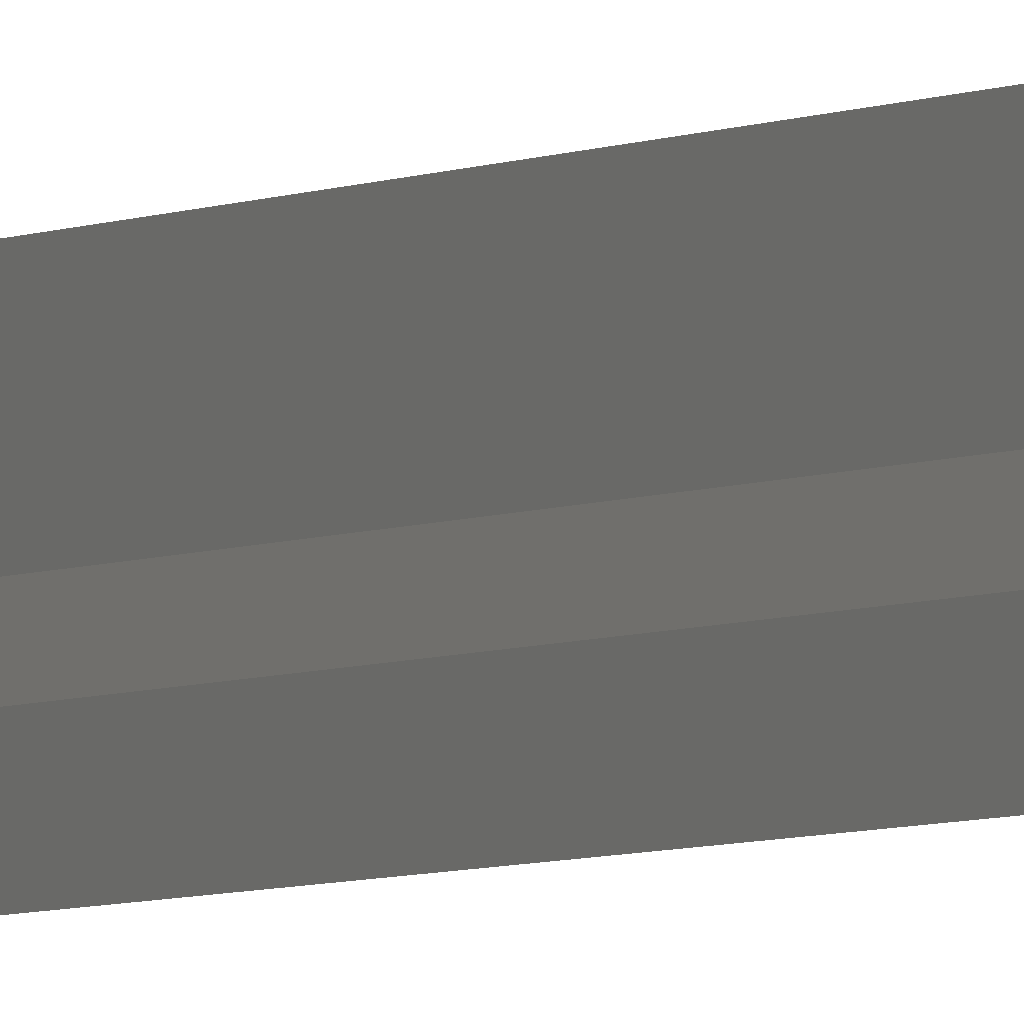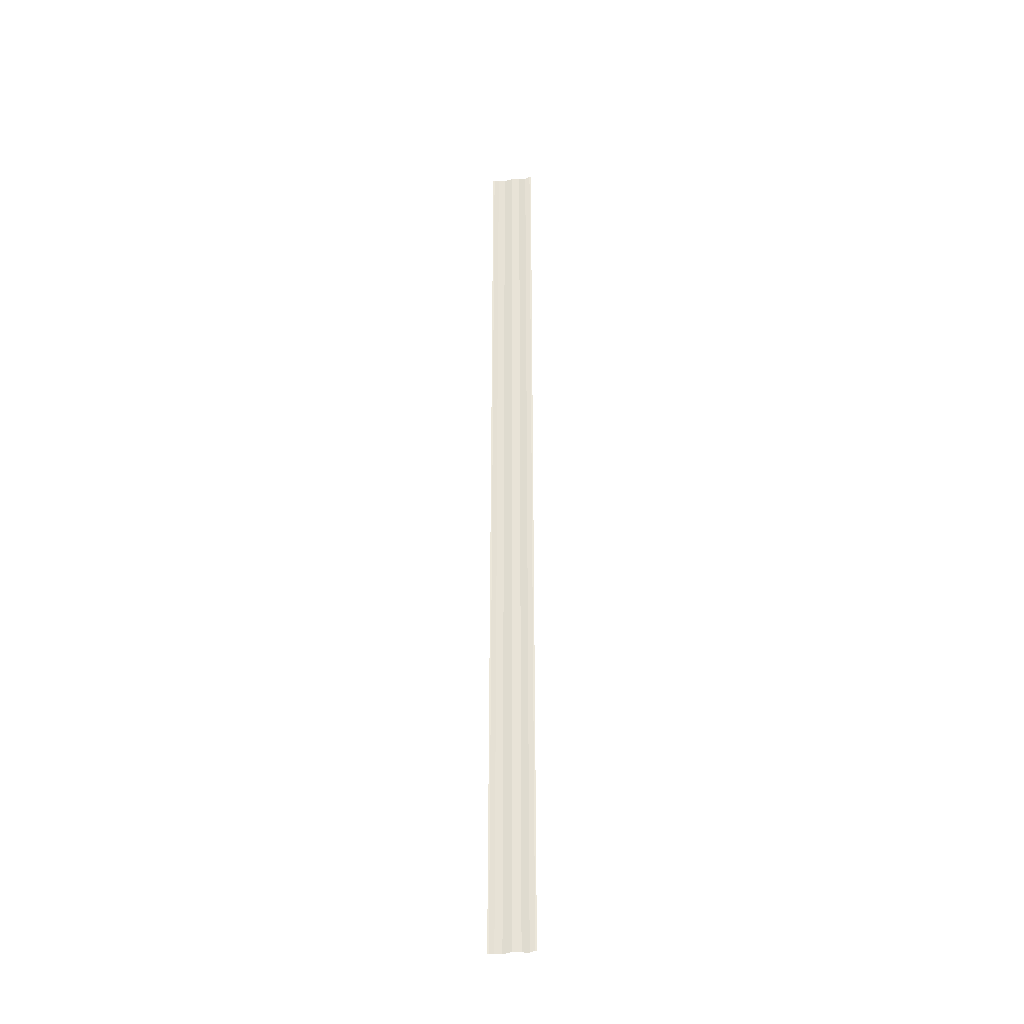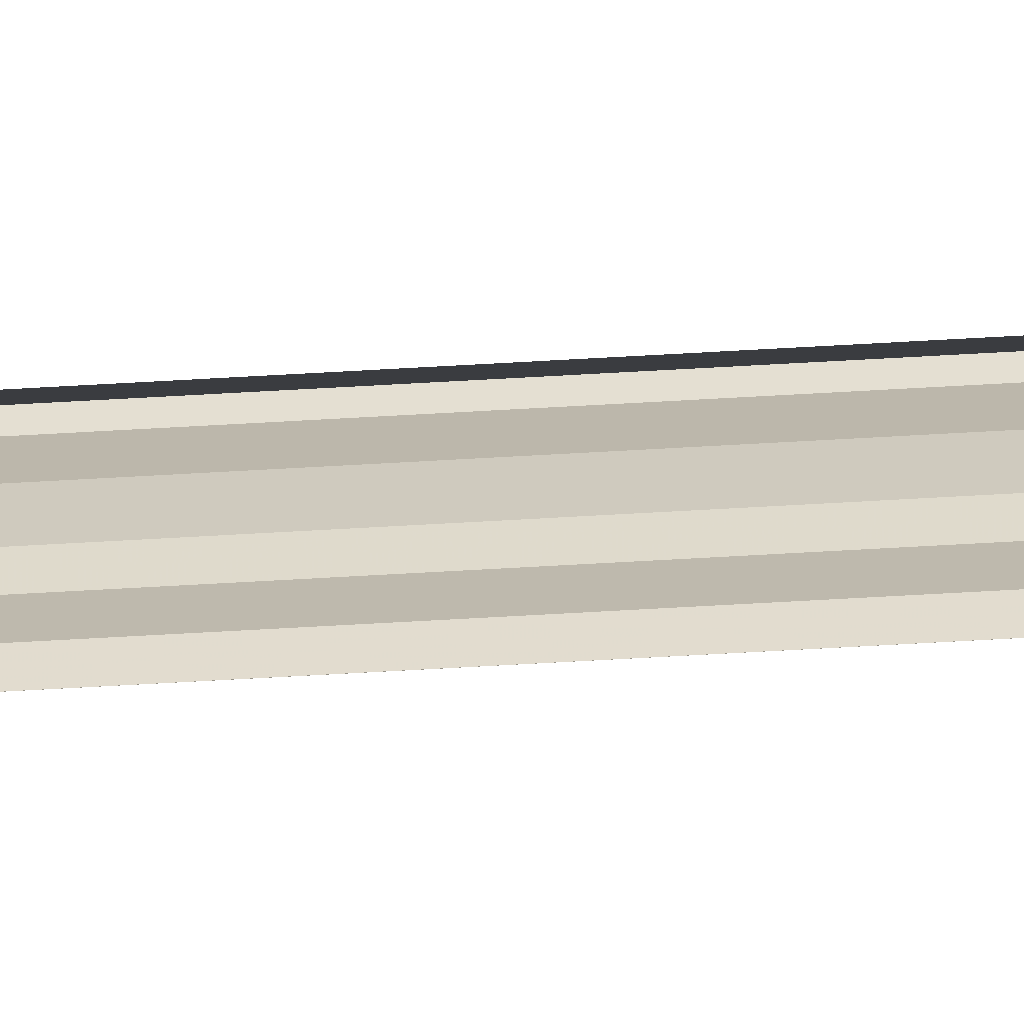
<metadata>
{"format":"obj","ext":"obj","renderer":"f3d","projection":"perspective","resolution":1024,"background":"white","views":[{"elev":-3.3,"azim":155.3,"up":"+Z"},{"elev":-33.2,"azim":99.4,"up":"+Y"},{"elev":-64.3,"azim":-86.6,"up":"+Z"}]}
</metadata>
<code>
o 17768
v 2208 1869 14.62
v 2208 1869 14.62
v 2208 1869 14.62
v 2208 1869 14.62
v 2208 1869 14.62
v 2208 1869 14.62
v 2208 1869 14.62
v 2208 1869 14.62
v 2208 1869 14.62
v 2208 1869 14.62
v 2208 1869 14.62
v 2208 1869 14.62
v 2208 1869 14.62
v 2208 1869 14.62
v 2208 1869 14.62
v 2208 1869 14.62
v 2208 1869 14.62
v 2208 1869 14.62
v 2208 1869 14.63
v 2208 1869 14.63
v 2208 1869 14.62
v 2208 1869 14.62
v 2208 1869 14.62
v 2208 1869 14.62
v 2208 1869 14.62
v 2208 1869 14.62
v 2208 1869 14.62
v 2208 1869 14.62
v 2208 1869 14.62
v 2208 1869 14.62
v 2208 1869 14.62
v 2208 1869 14.62
v 2208 1869 14.62
v 2208 1869 14.62
v 2208 1869 14.62
v 2208 1869 14.62
v 2208 1869 14.62
v 2208 1869 14.62
v 2208 1869 14.62
v 2208 1869 14.62
v 2208 1869 14.62
v 2208 1869 14.62
v 2208 1869 14.63
v 2208 1869 14.63
v 2208 1869 14.63
f 1 2 3
f 1 4 3
f 5 2 6
f 5 7 6
f 8 7 9
f 9 10 11
f 6 10 11
f 6 12 13
f 3 12 13
f 3 14 15
f 16 14 15
f 17 4 16
f 17 18 16
f 19 18 20
f 16 21 22
f 20 21 22
f 23 24 25
f 23 26 25
f 27 24 28
f 27 29 28
f 28 30 31
f 28 32 33
f 25 32 33
f 25 34 35
f 36 34 35
f 37 26 36
f 37 38 36
f 36 39 40
f 41 39 40
f 42 38 41
f 42 43 41
f 41 44 45

</code>
